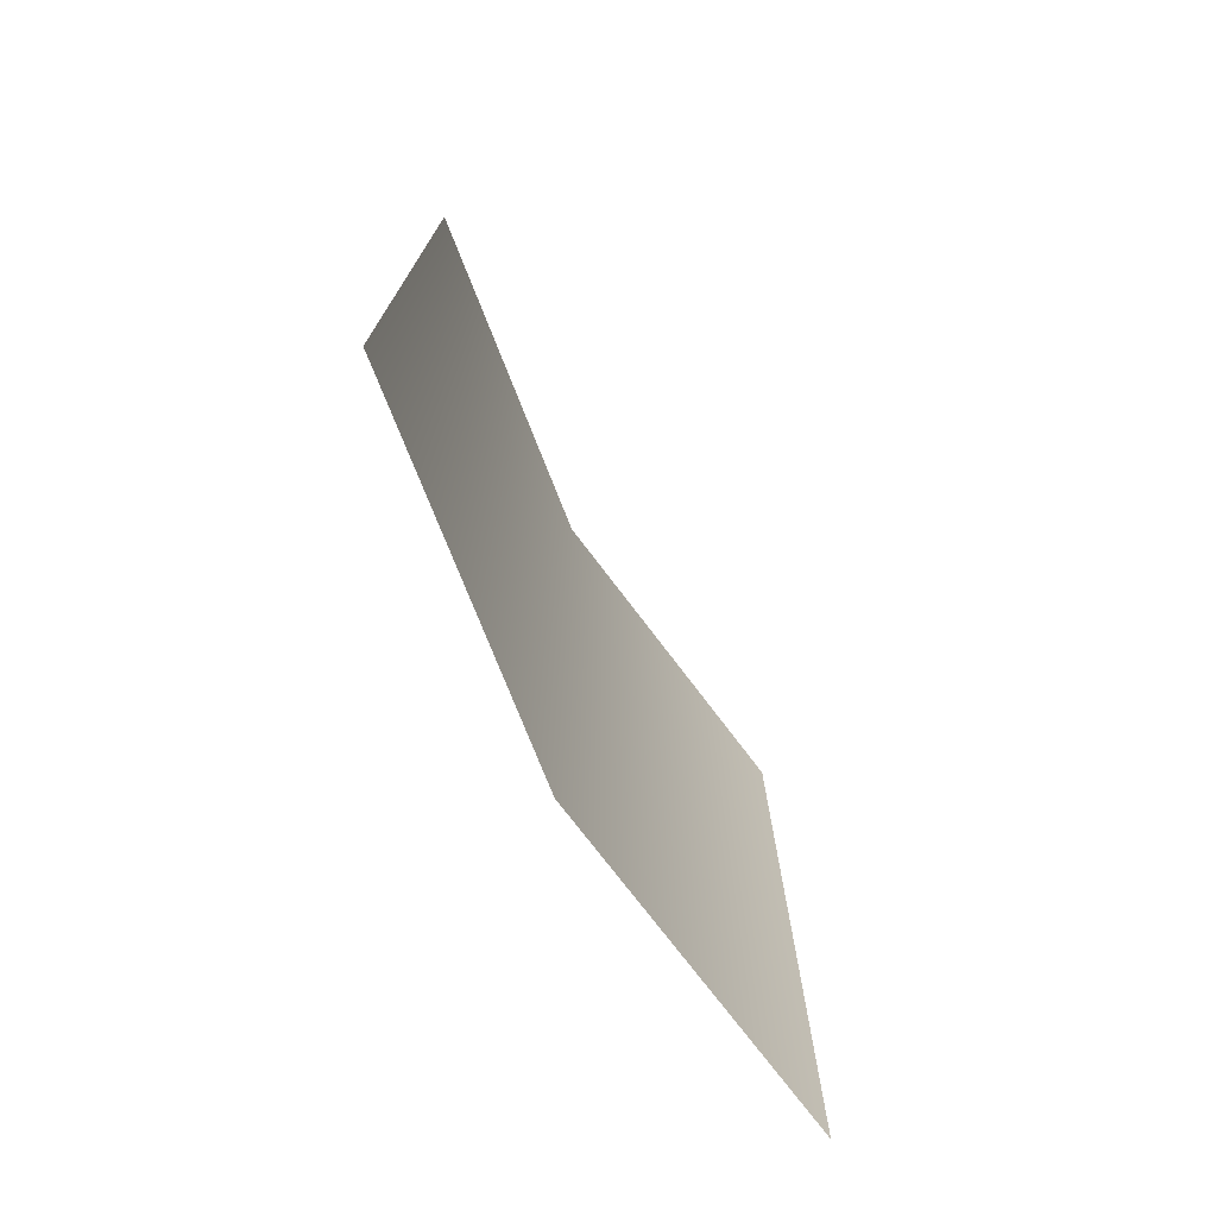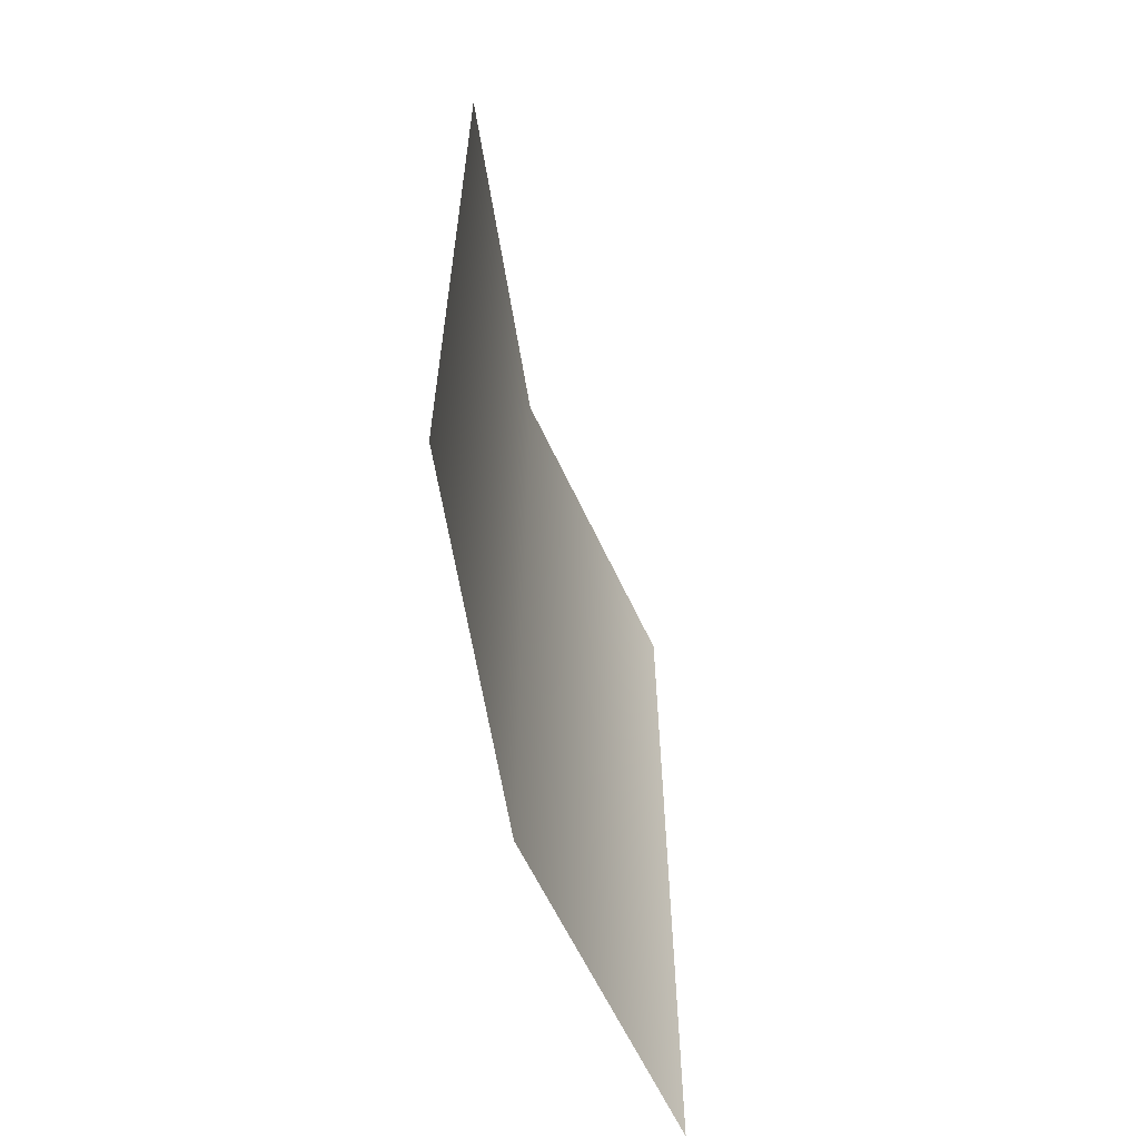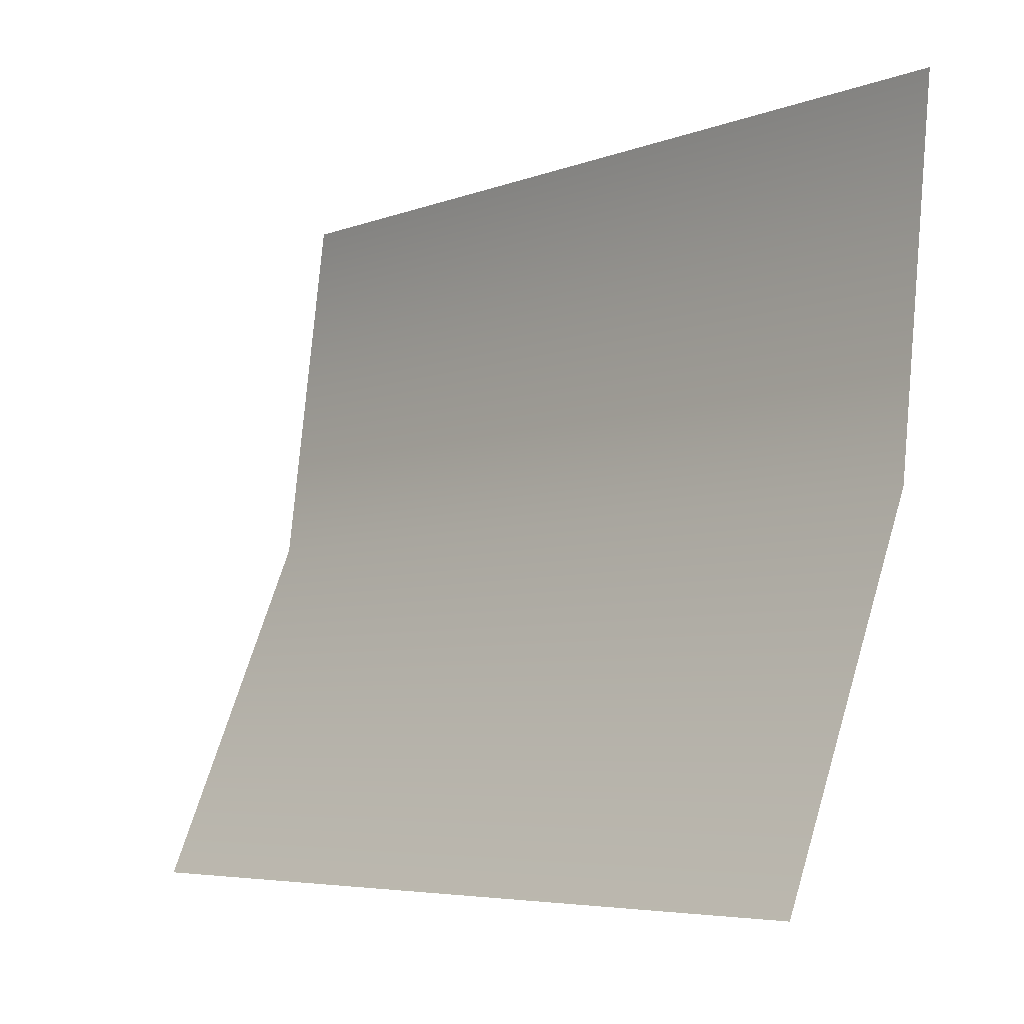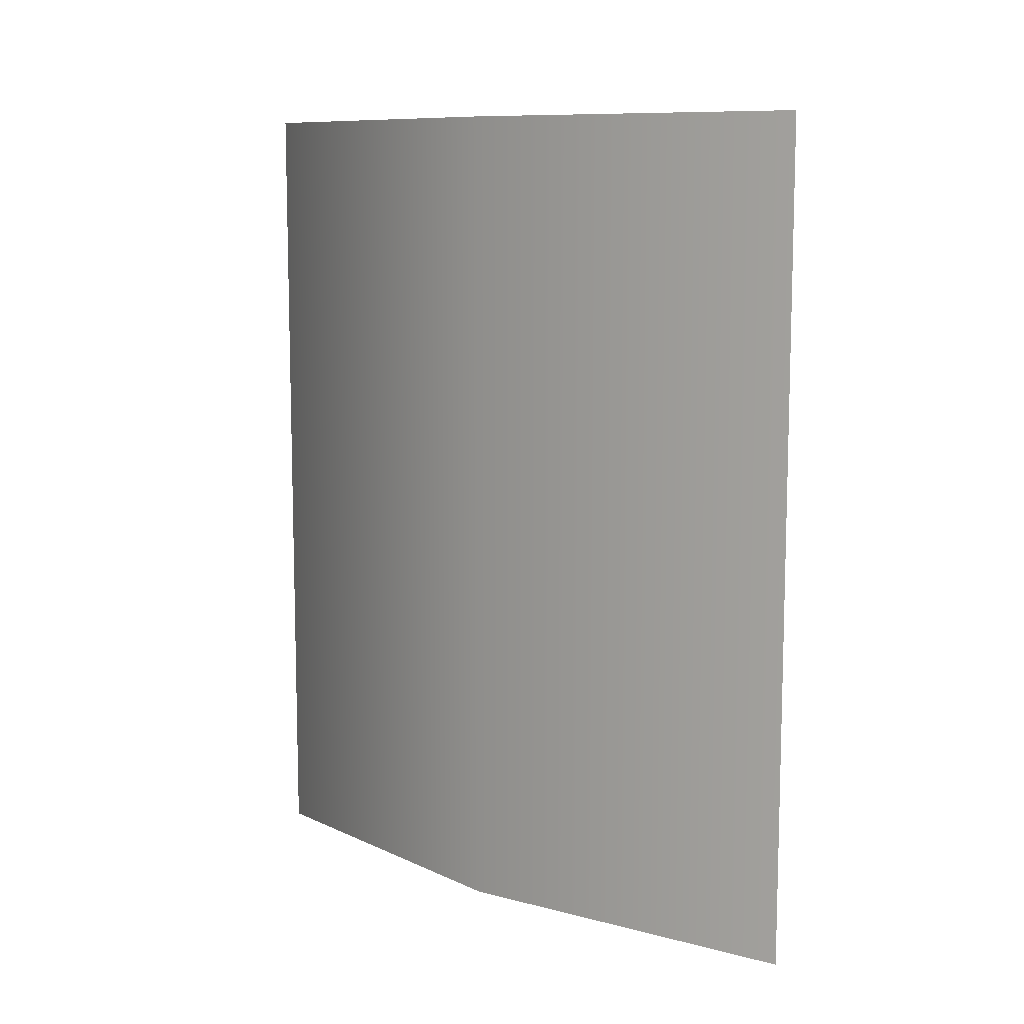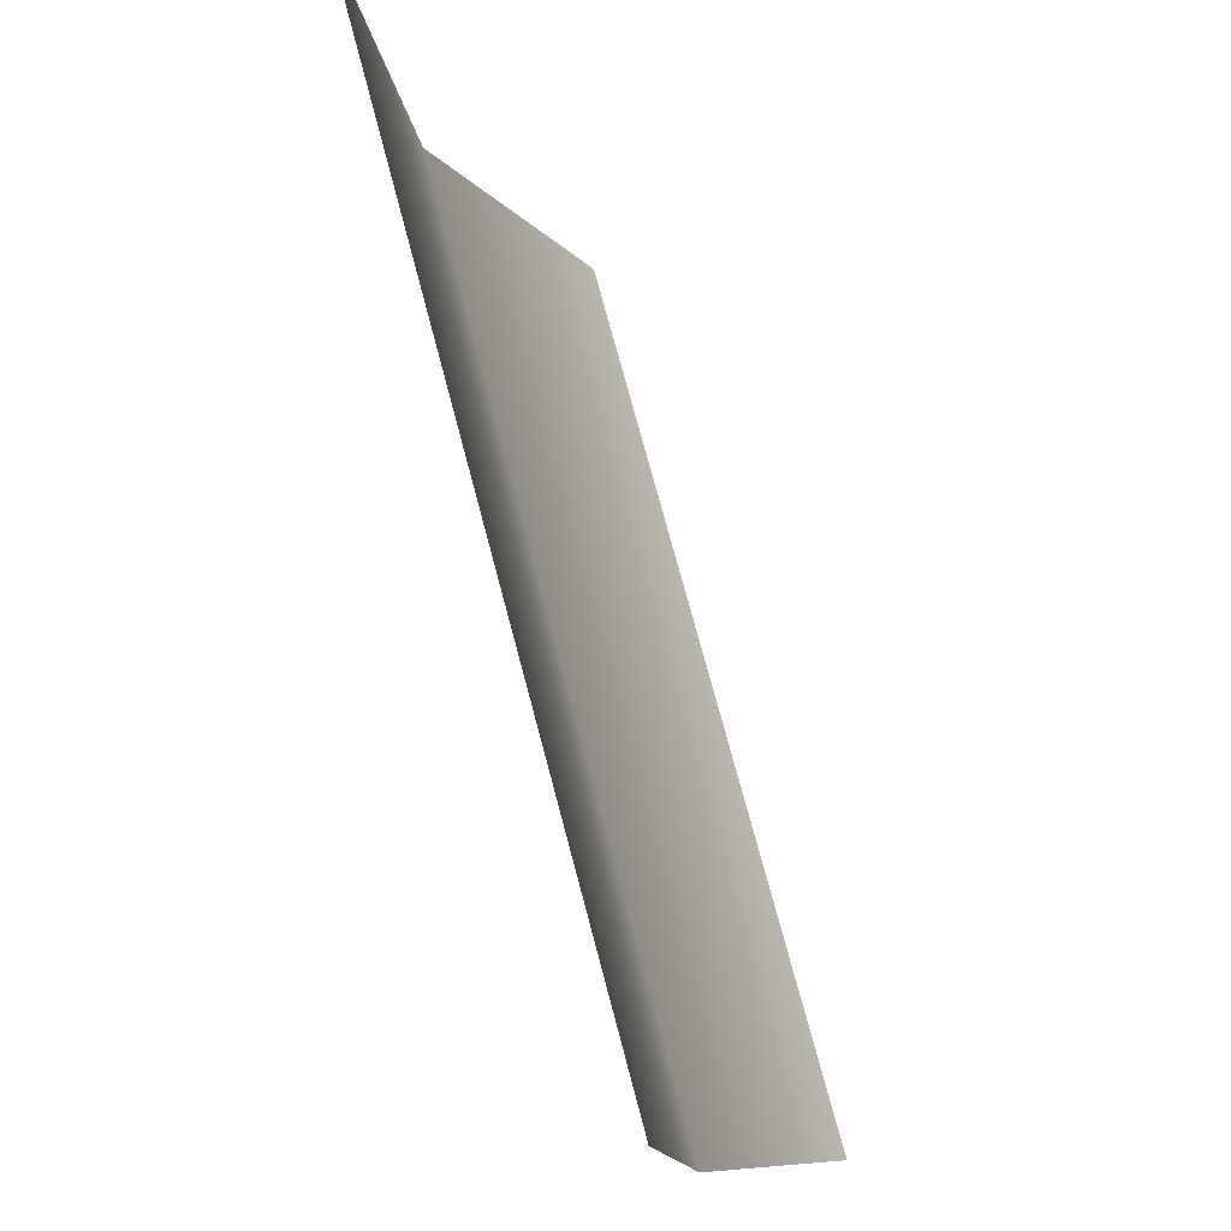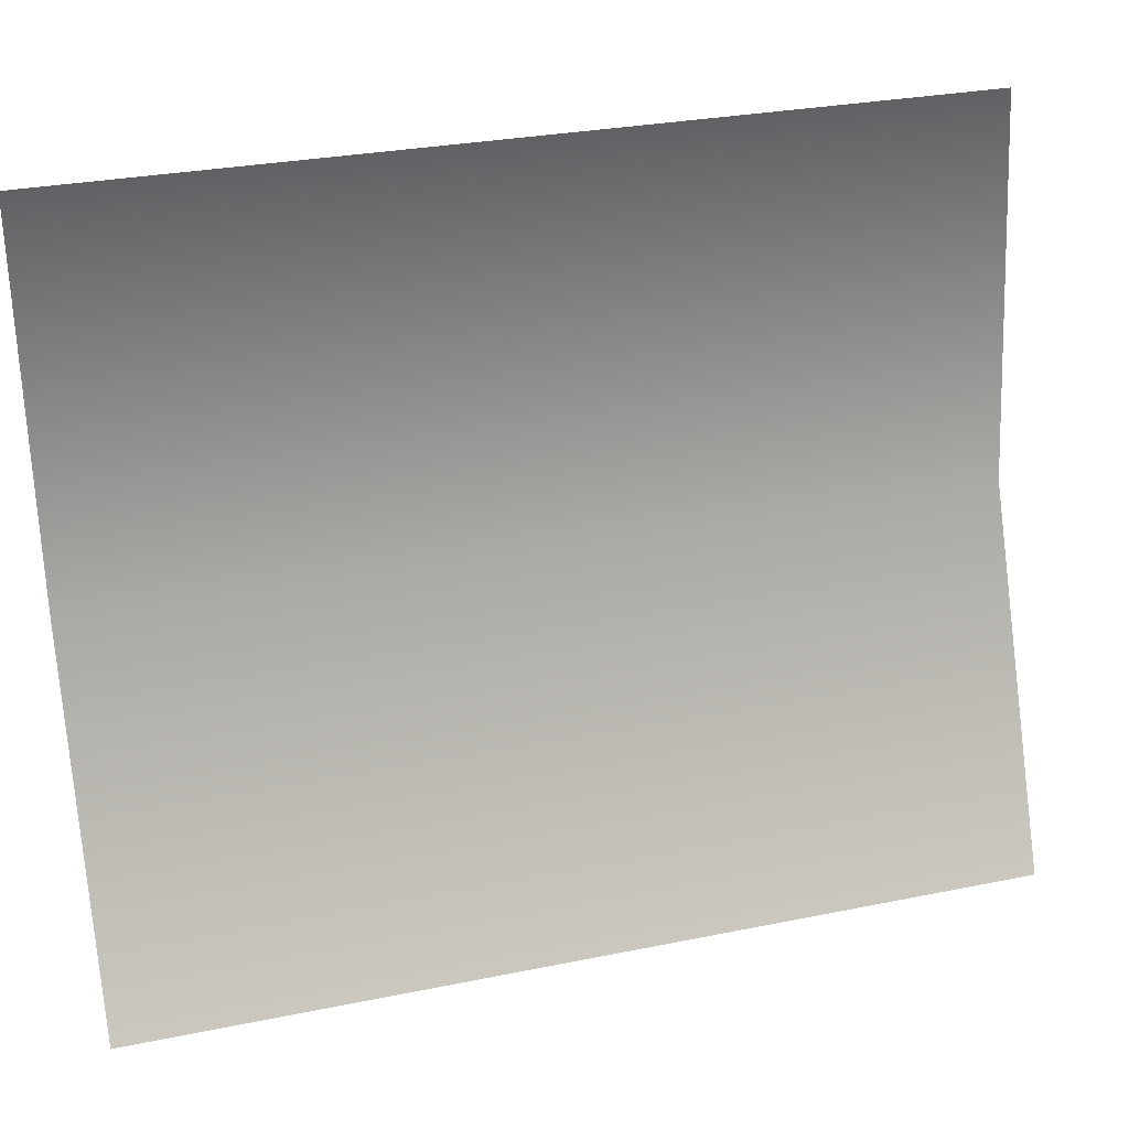
<metadata>
{"format":"obj","ext":"obj","renderer":"f3d","projection":"perspective","resolution":1024,"background":"white","views":[{"elev":-74.3,"azim":-136.0,"up":"+Y"},{"elev":-61.1,"azim":-148.3,"up":"+Y"},{"elev":-5.6,"azim":-40.9,"up":"+Z"},{"elev":9.8,"azim":146.6,"up":"+Y"},{"elev":74.3,"azim":165.1,"up":"+Z"},{"elev":29.0,"azim":-106.9,"up":"+Z"}]}
</metadata>
<code>
o #ID94
v 0.04191 -0.004471 0.9239
v 0.04183 -0.006231 0.9231
v 0.04191 -0.006231 0.9239
v 0.04183 -0.004471 0.9231
v 0.04153 -0.006231 0.9224
v 0.04153 -0.004471 0.9224
f 1 2 3
f 2 1 4
f 4 5 2
f 5 4 6

</code>
